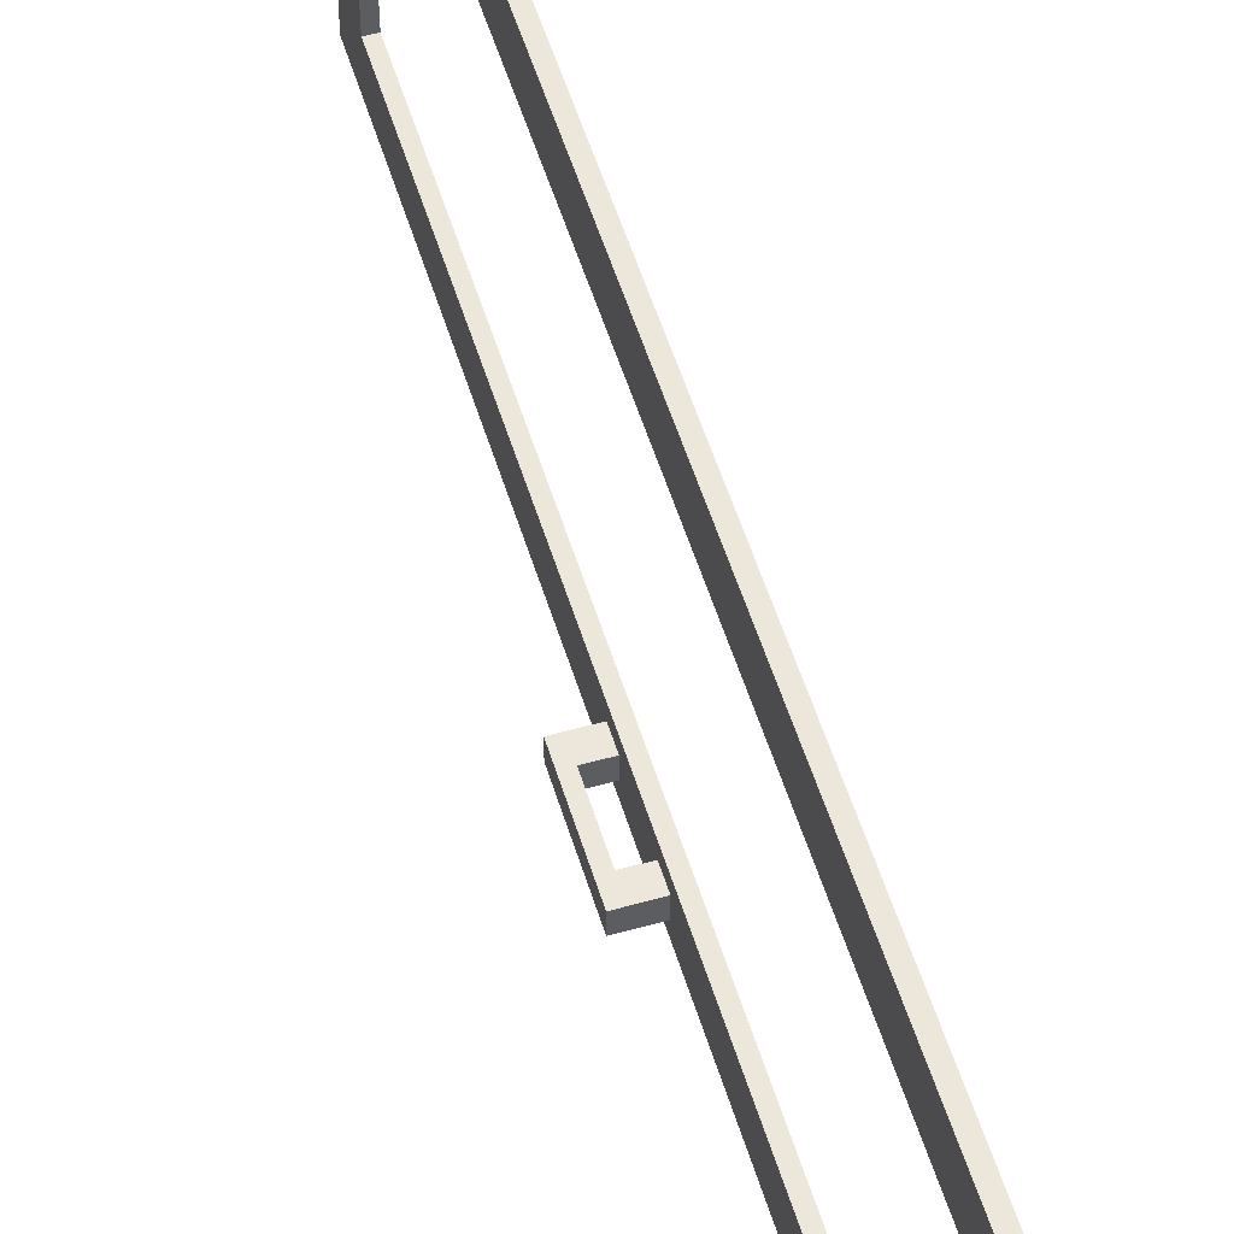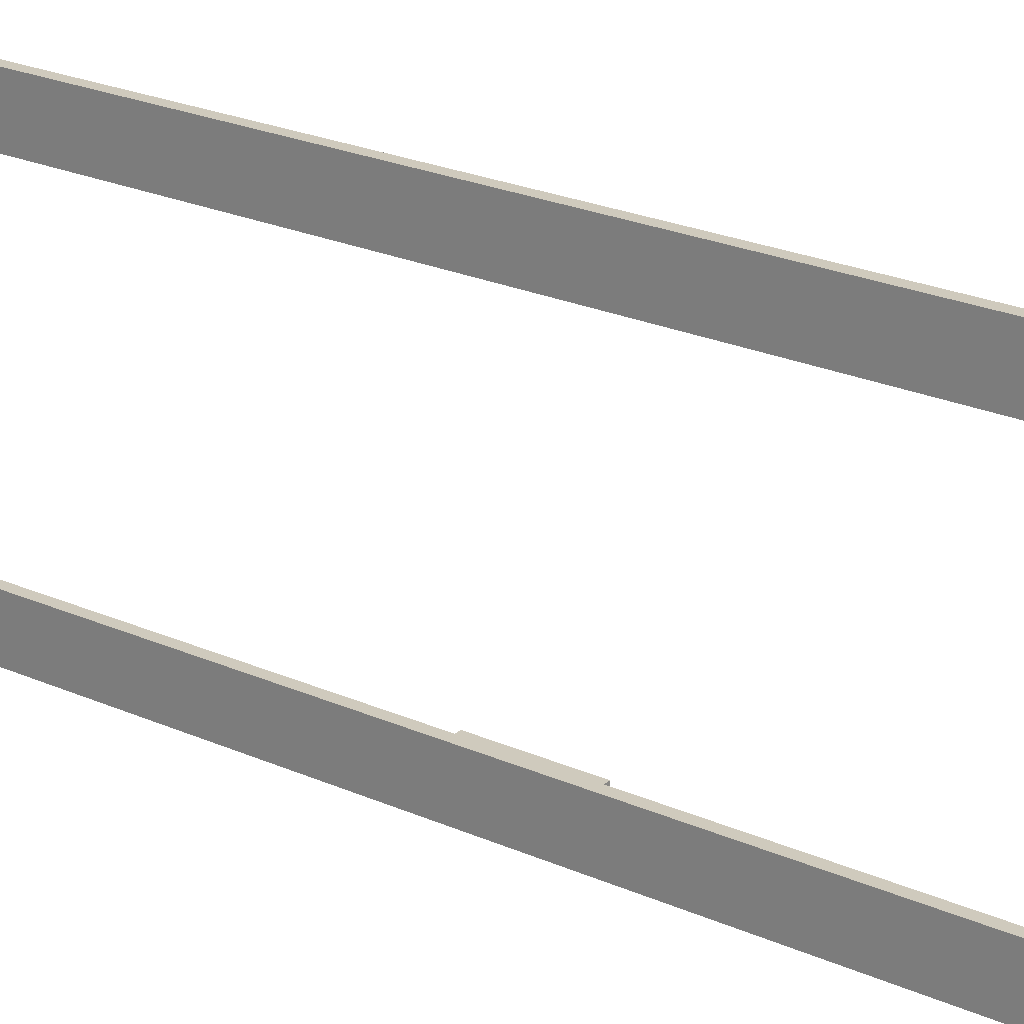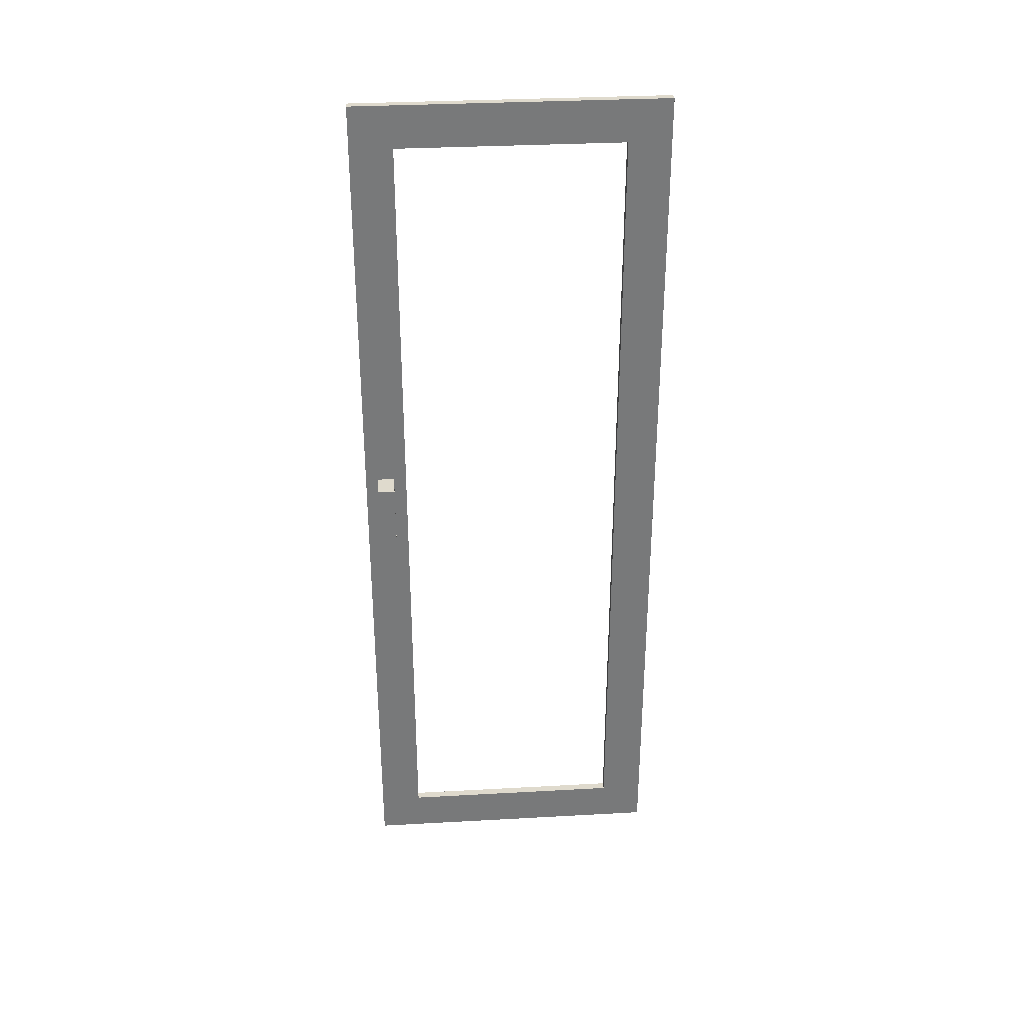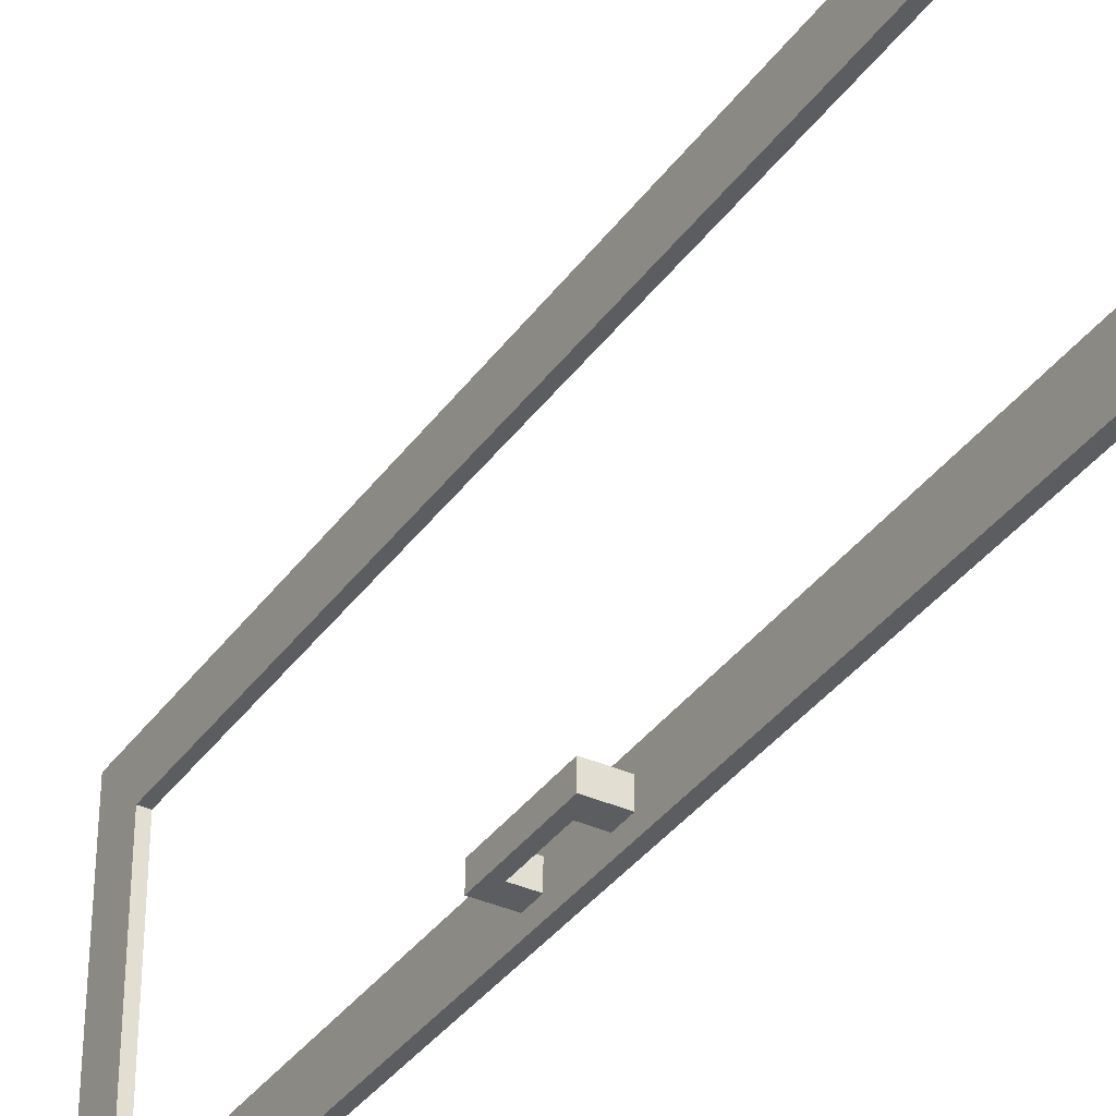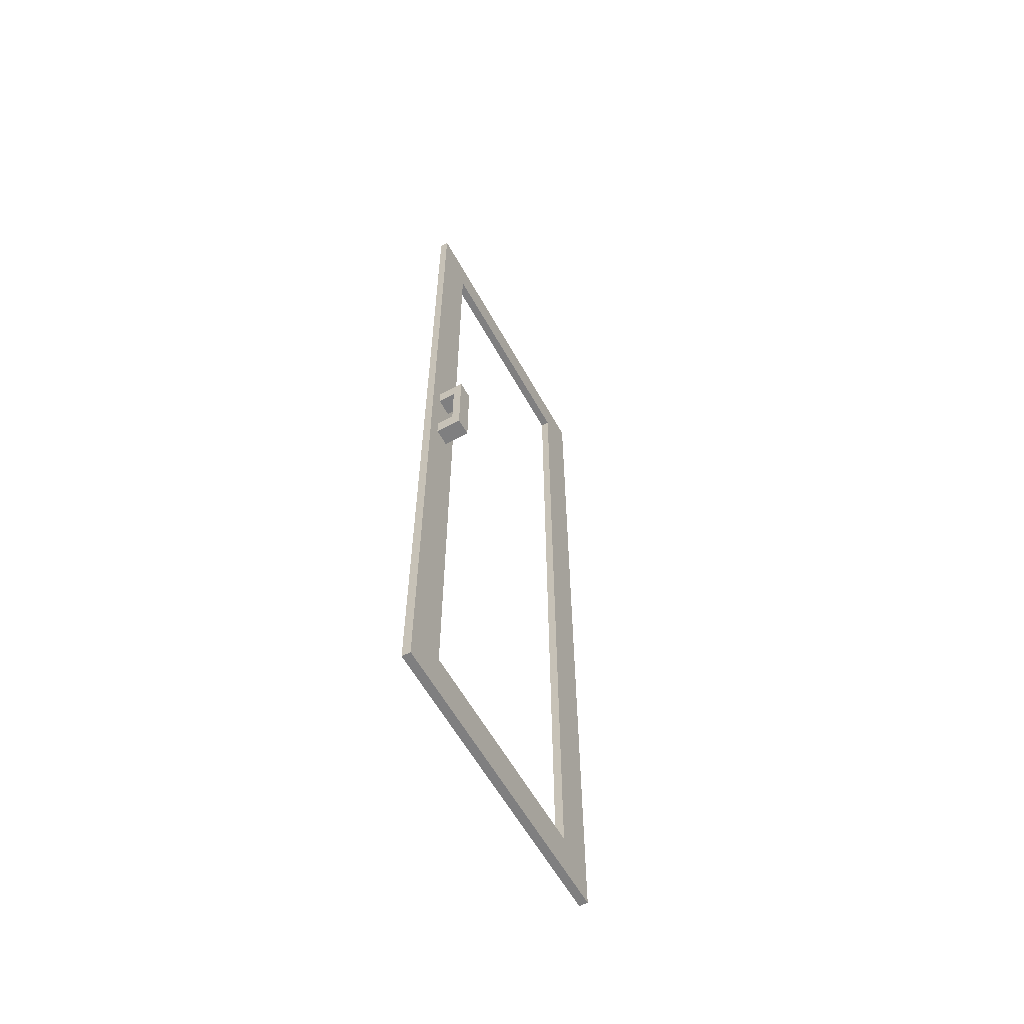
<metadata>
{"format":"obj","ext":"obj","renderer":"f3d","projection":"perspective","resolution":1024,"background":"white","views":[{"elev":53.2,"azim":163.3,"up":"+Y"},{"elev":22.9,"azim":-52.5,"up":"+Y"},{"elev":32.7,"azim":85.6,"up":"+Z"},{"elev":-36.0,"azim":149.2,"up":"+Y"},{"elev":-59.8,"azim":28.9,"up":"+Z"}]}
</metadata>
<code>
o G-__555735
v -15.04 -6.118 1.245
v -15.08 -6.158 1.245
v -15.04 -6.158 1.245
v -15.08 -6.118 1.245
v -15.02 -6.118 1.085
v -15.08 -6.118 1.125
v -15.08 -6.118 1.085
v -15.04 -6.118 1.125
v -15.02 -6.118 1.285
v -15.08 -6.118 1.285
v -15.08 -6.158 1.085
v -15.02 -6.158 1.085
v -15.08 -6.188 2.25
v -15.1 -6.188 0.12
v -15.1 -6.188 2.25
v -15.08 -6.188 0.12
v -15.1 -6.088 2.15
v -15.1 -5.558 0.22
v -15.1 -6.088 0.22
v -15.1 -5.558 2.15
v -15.02 -6.158 1.285
v -15.08 -6.158 1.285
v -15.08 -5.458 0.12
v -15.1 -5.458 2.25
v -15.1 -5.458 0.12
v -15.08 -5.458 2.25
v -15.08 -6.088 0.22
v -15.08 -5.558 0.22
v -15.08 -5.558 2.15
v -15.08 -6.088 2.15
v -15.04 -6.158 1.125
v -15.08 -6.158 1.125
f 1 3 2
f 2 4 1
f 5 7 6
f 6 8 5
f 1 5 8
f 1 9 5
f 1 4 10
f 10 9 1
f 5 12 11
f 11 7 5
f 13 15 14
f 14 16 13
f 10 22 21
f 21 9 10
f 23 25 24
f 24 26 23
f 18 19 27
f 27 28 18
f 29 30 17
f 17 20 29
f 29 20 18
f 18 28 29
f 23 16 14
f 14 25 23
f 1 8 31
f 31 3 1
f 21 22 2
f 2 3 21
f 3 31 21
f 31 32 11
f 11 12 31
f 12 21 31
f 16 23 27
f 27 11 16
f 11 13 16
f 11 32 13
f 32 2 13
f 32 6 2
f 2 22 13
f 22 10 13
f 10 30 13
f 30 29 13
f 23 26 28
f 28 27 23
f 26 29 28
f 26 13 29
f 27 30 7
f 7 11 27
f 30 6 7
f 30 4 6
f 4 2 6
f 30 10 4
f 19 17 30
f 30 27 19
f 24 15 13
f 13 26 24
f 21 12 5
f 5 9 21
f 25 14 18
f 18 24 25
f 18 20 24
f 20 17 24
f 14 15 19
f 19 18 14
f 15 17 19
f 15 24 17
f 6 32 31
f 31 8 6

</code>
